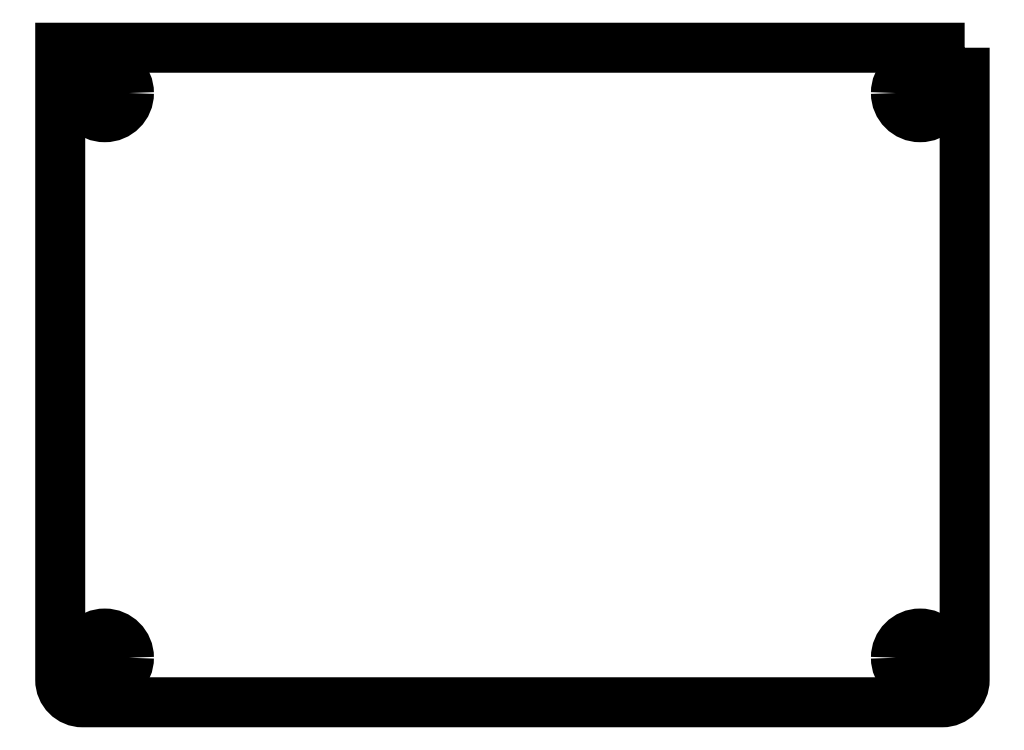
<metadata>
{"format":"dxf","ext":"dxf","renderer":"ezdxf+matplotlib","layout":"modelspace","background":"white","min_lineweight":24,"dpi":150}
</metadata>
<code>
0
SECTION
2
ENTITIES
0
ELLIPSE
8
0
10
27
20
-42
30
8.882e-15
11
-1.6
21
-7.513e-20
31
0
40
1
41
0
42
6.283
0
ELLIPSE
8
0
10
27
20
-4.6
30
0
11
-1.6
21
-4.485e-15
31
0
40
1
41
0
42
6.283
0
LWPOLYLINE
8
0
90
6
70
1
43
0
10
29.95
20
-1.6
10
-29.95
20
-1.6
10
-29.95
20
-43.46
42
0.4142
10
-28.46
20
-44.95
10
28.46
20
-44.95
42
0.4142
10
29.95
20
-43.46
0
ELLIPSE
8
0
10
-27
20
-4.6
30
0
11
1.6
21
-4.485e-15
31
0
40
1
41
0
42
6.283
0
ELLIPSE
8
0
10
-27
20
-42
30
0
11
1.6
21
-5.02e-20
31
0
40
1
41
0
42
6.283
0
ENDSEC
0
EOF

</code>
